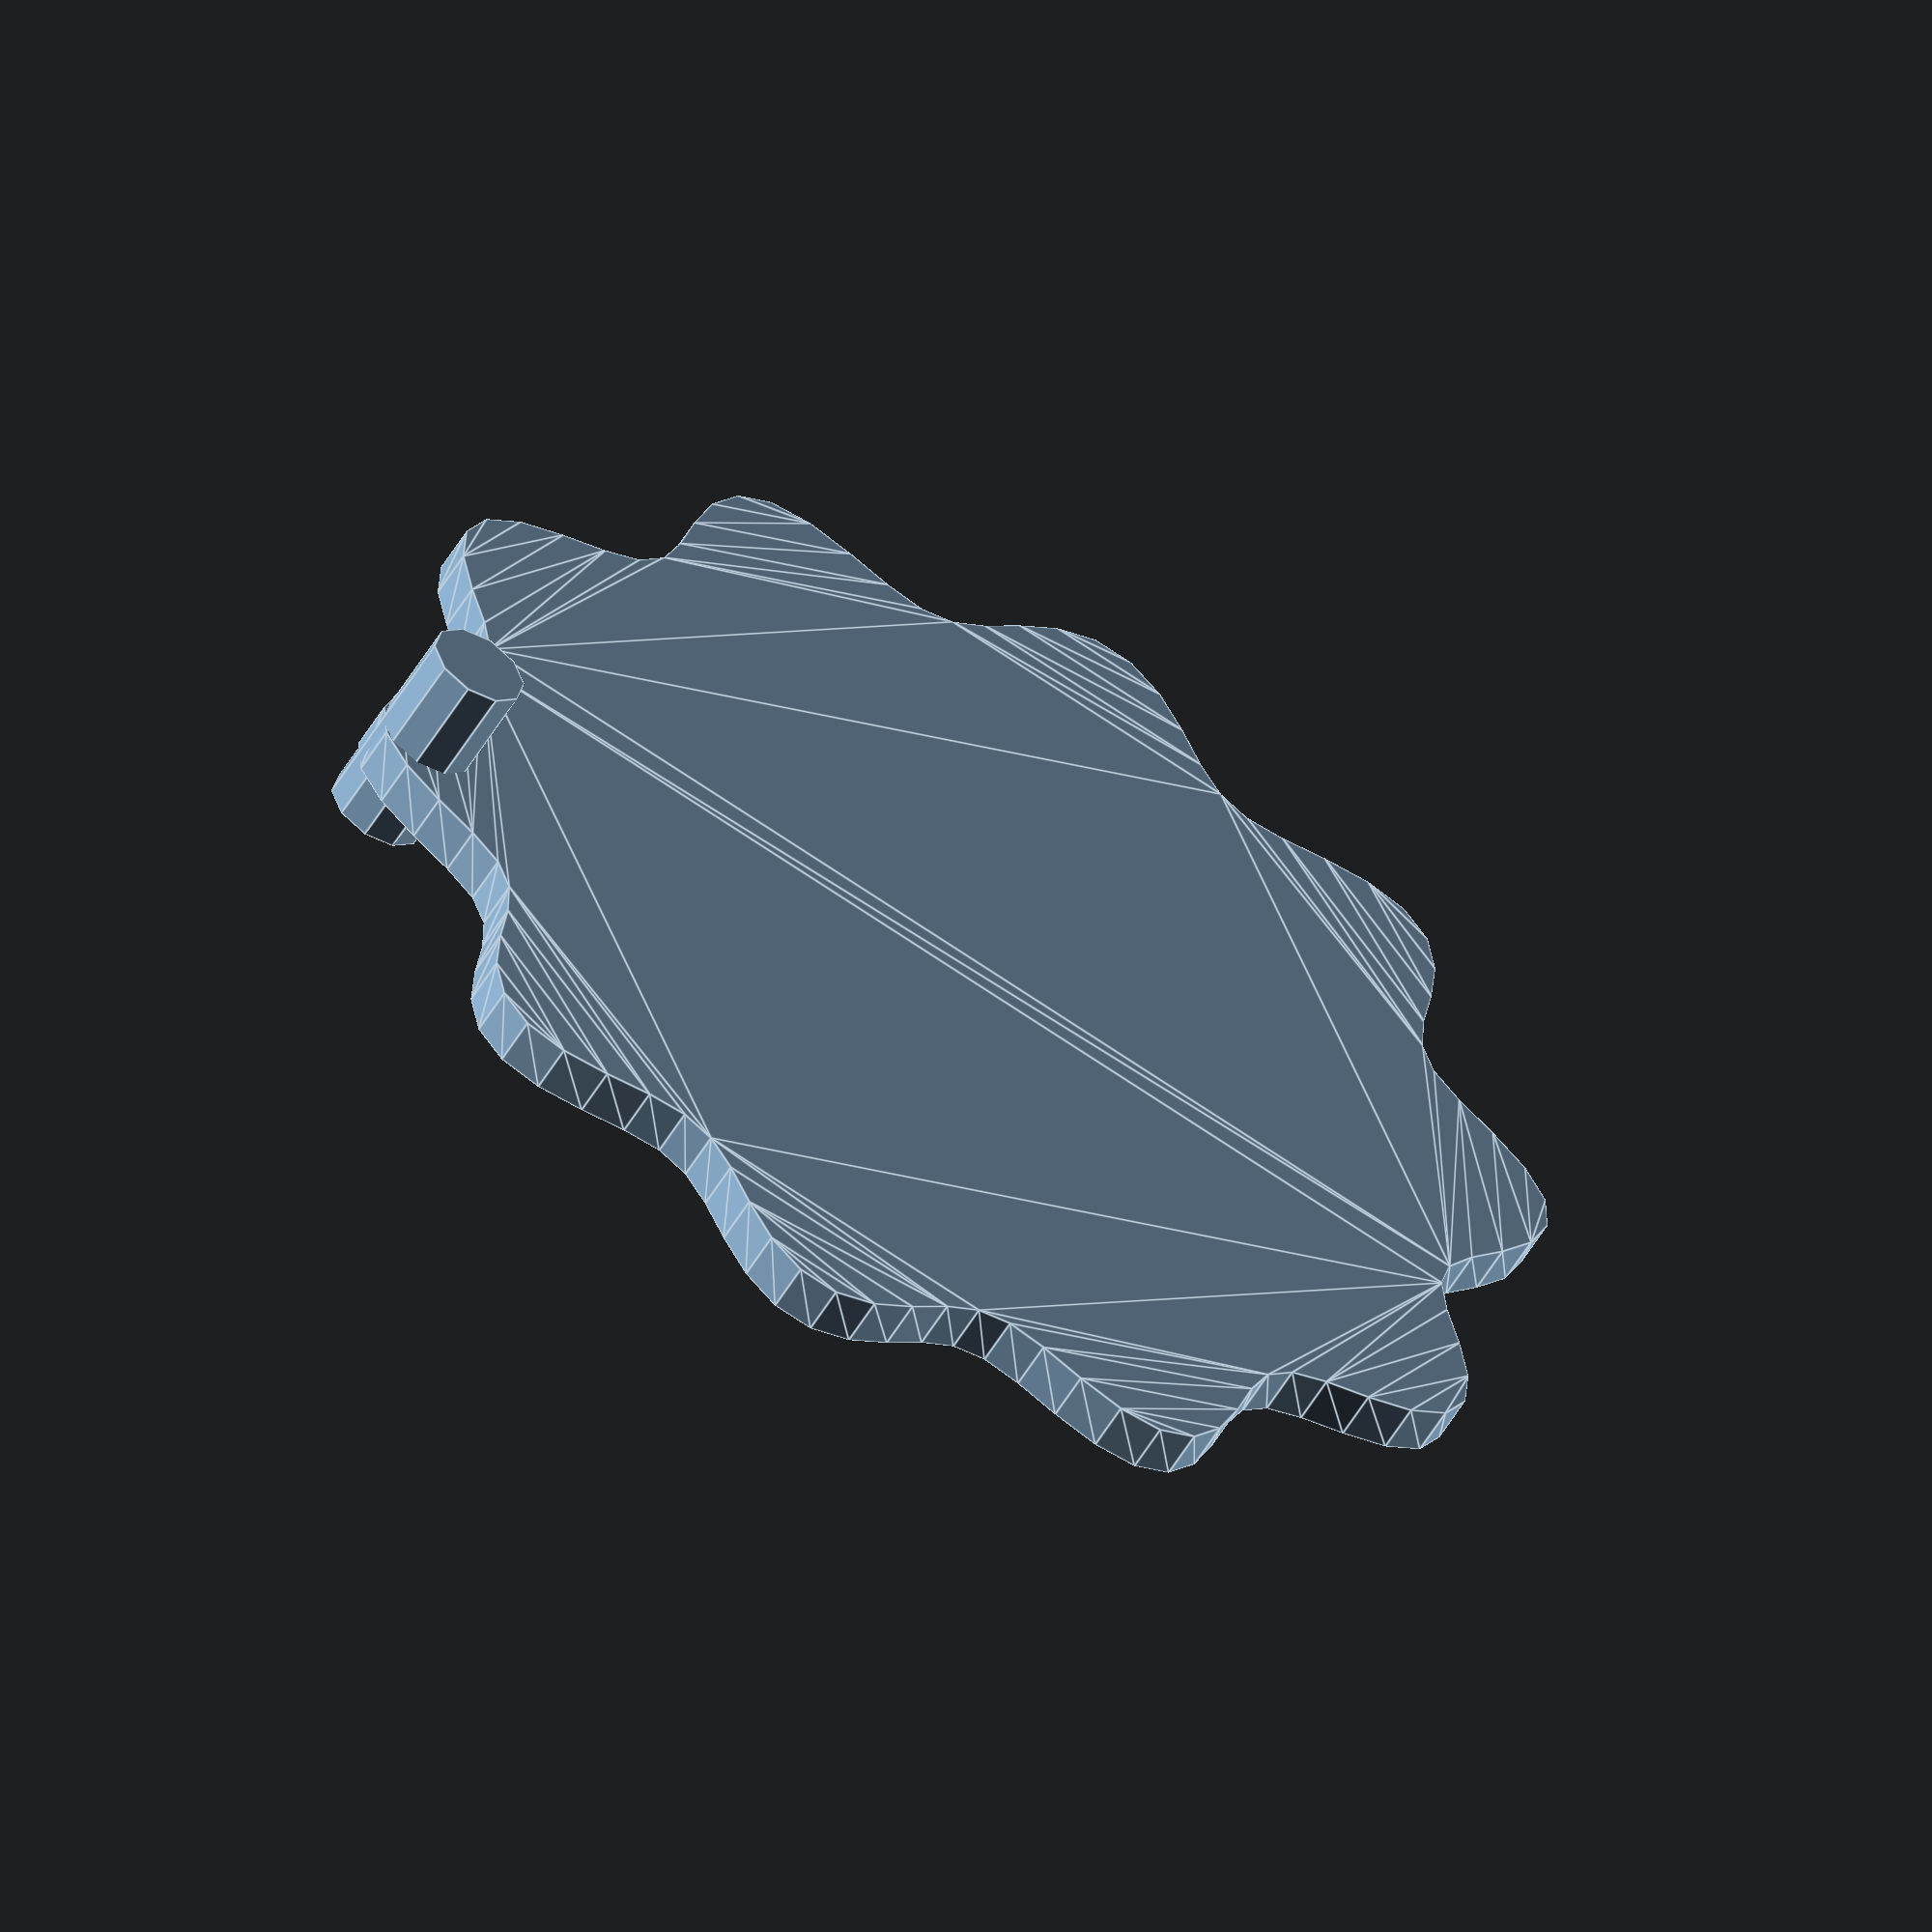
<openscad>

// Started from: http://forum.openscad.org/file/n21474/polar_coordinates.scad

// I feel like this shape has a name.  It reminds me of sugar cookies.
module bumpy_cylinder(r=20, cr=4, h=1) {
	pi = 3.1416;
	t_max = 1; // create polygon based on polar plot in the range of 0 < t <= t_max
	function sine_thing(t,r=10,n=8) = r + sin(n*(t/t_max)*360); // a multi-lobed pattern
	degrees = (180 * (cr*2)) / (r*pi);
	total = ceil(360/degrees); // How many bumps (periods)
	fragments = total*10; // How smooth is the wave
	//echo(360/total);

	points = [ for (i = [0:fragments])
		let(
				t = (i * t_max / fragments),
				angle = i * 360 / fragments,
				r = sine_thing(t,r=r, n=total)
			)
		[r*cos(angle), r*sin(angle)]
	];

	linear_extrude(h)
		polygon(points);
}



// Move children to top of bump. (Start of period)
// Rotate children to top of bump (Start of period).  They still need to translate
// out.
// This seems to start a 1/4 off, why?
module bumpy_cylinder_rotate_to(r=20, cr=4, idx=1) {
	pi = 3.1416;
	t_max = 1; // create polygon based on polar plot in the range of 0 < t <= t_max
	function sine_thing(t,r=10,n=8) = r + sin(n*(t/t_max)*360); // a multi-lobed pattern
	degrees = (180 * (cr*2)) / (r*pi); // NOT the actual period. (because of ceil())
	total = ceil(360/degrees); // How many bumps (periods)
	fragments = total*10; // How smooth is the wave
	step = 360/total; // Degrees for each period.
	//echo( (idx+0.25)* step);
	rotate([0,0, (idx + 0.25)*step])
		children();
}

radius = 12;
bs=4;

bumpy_cylinder(r=radius, cr=bs);
bumpy_cylinder_rotate_to(r=radius, cr=bs, idx=3)
	translate([radius,0,0])
		cylinder(r=1,h=4,$fn=10, center=true);

// vim: set sw=2 ts=2 :

</openscad>
<views>
elev=233.8 azim=300.3 roll=29.9 proj=o view=edges
</views>
